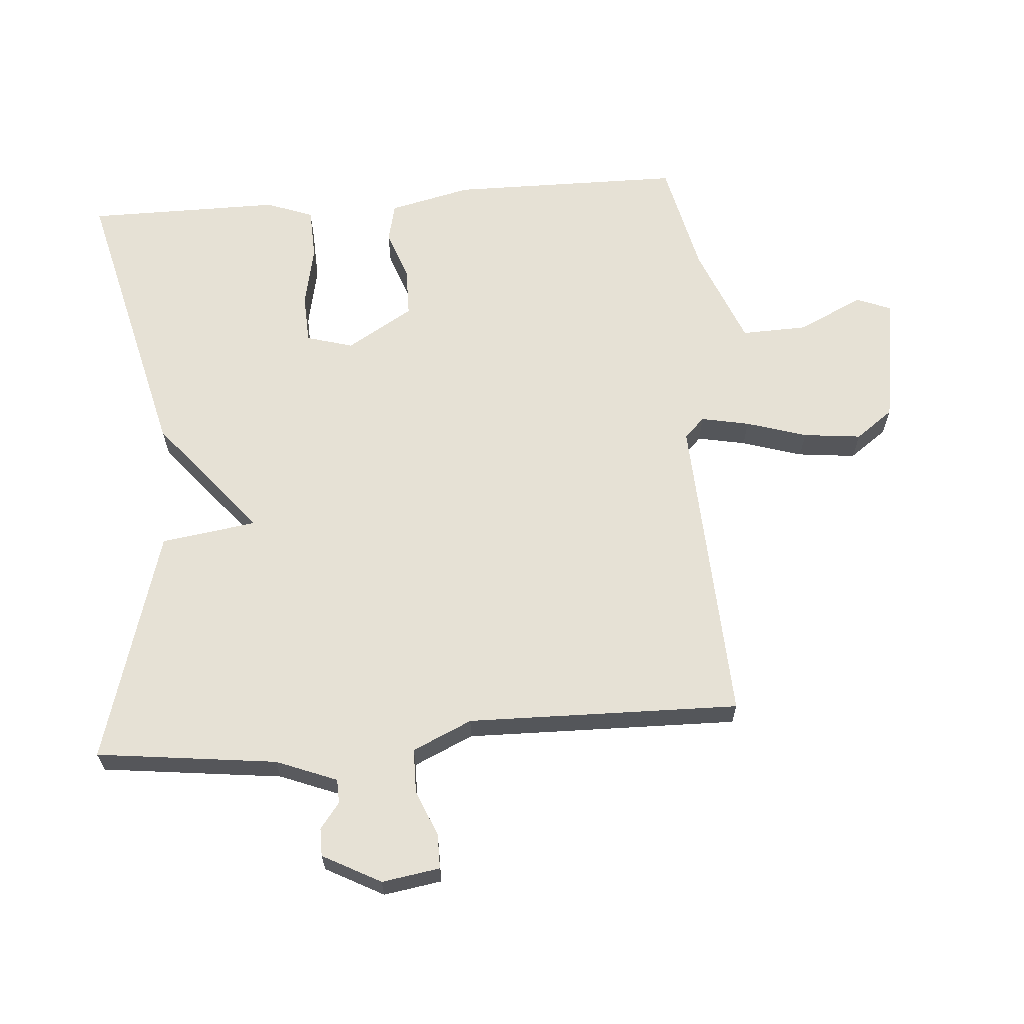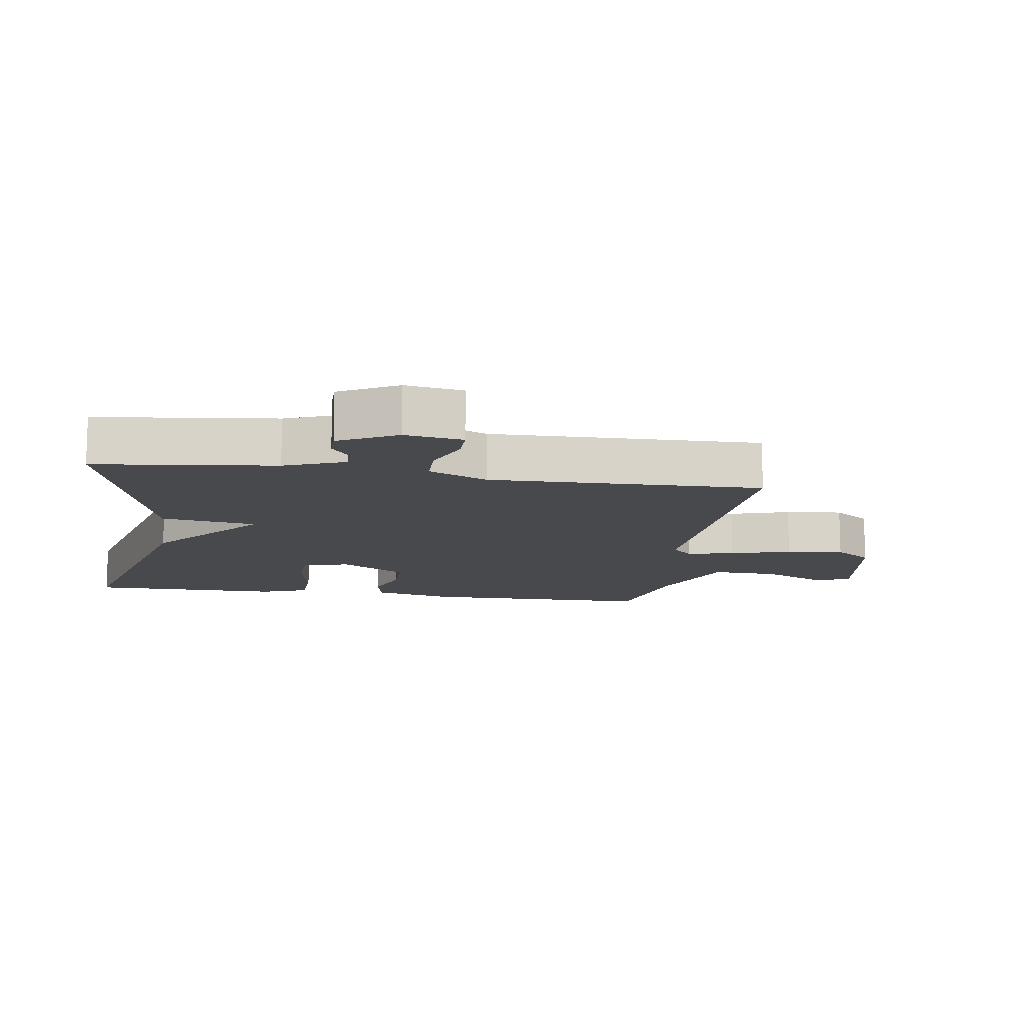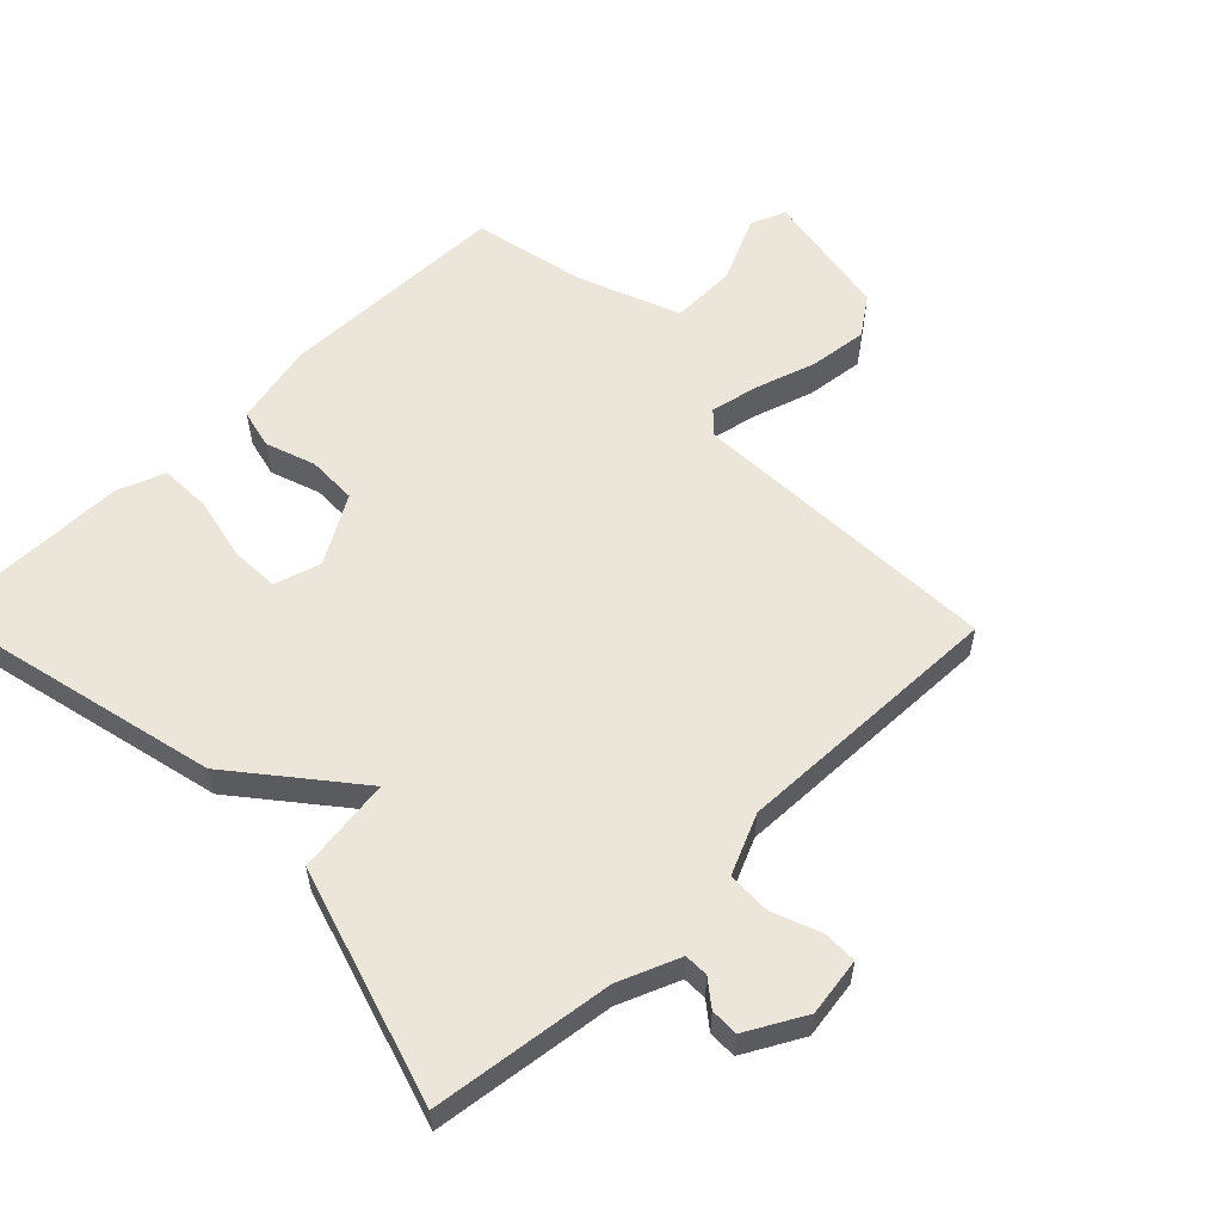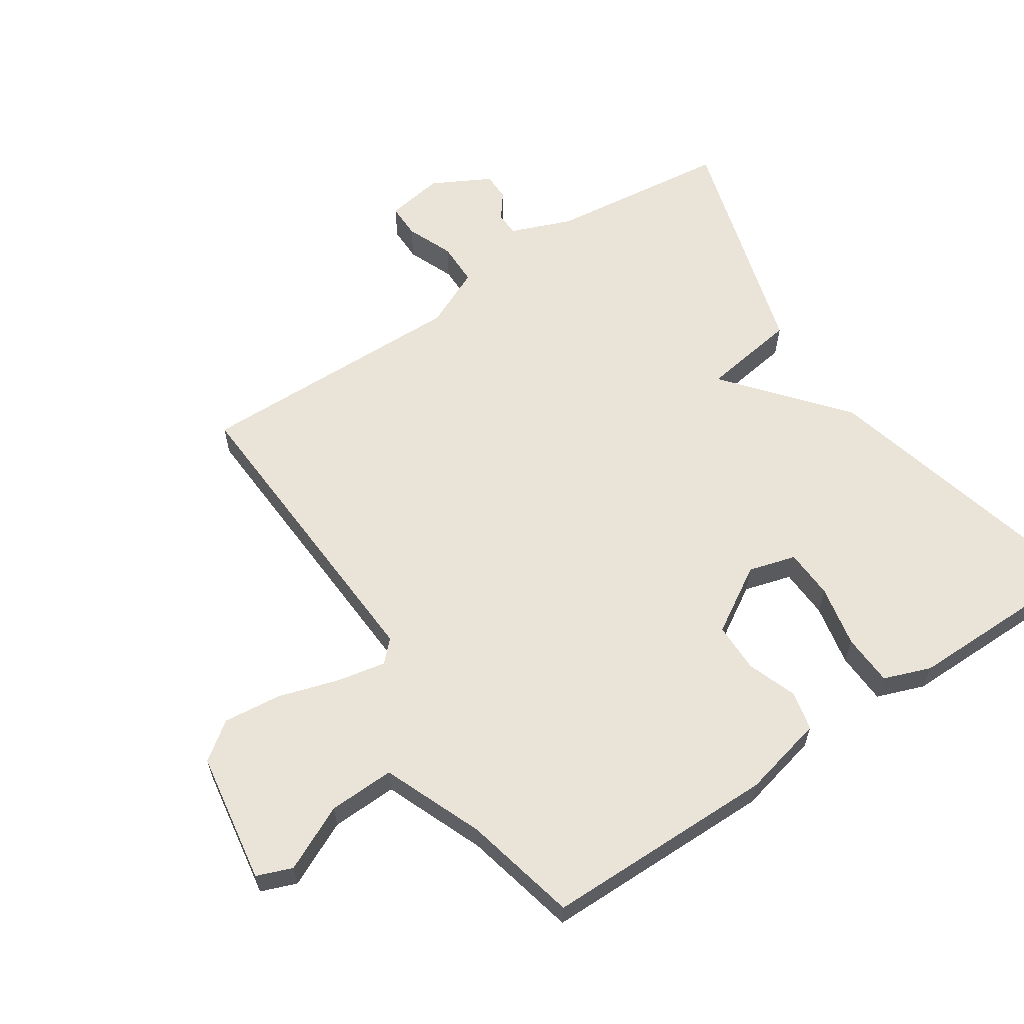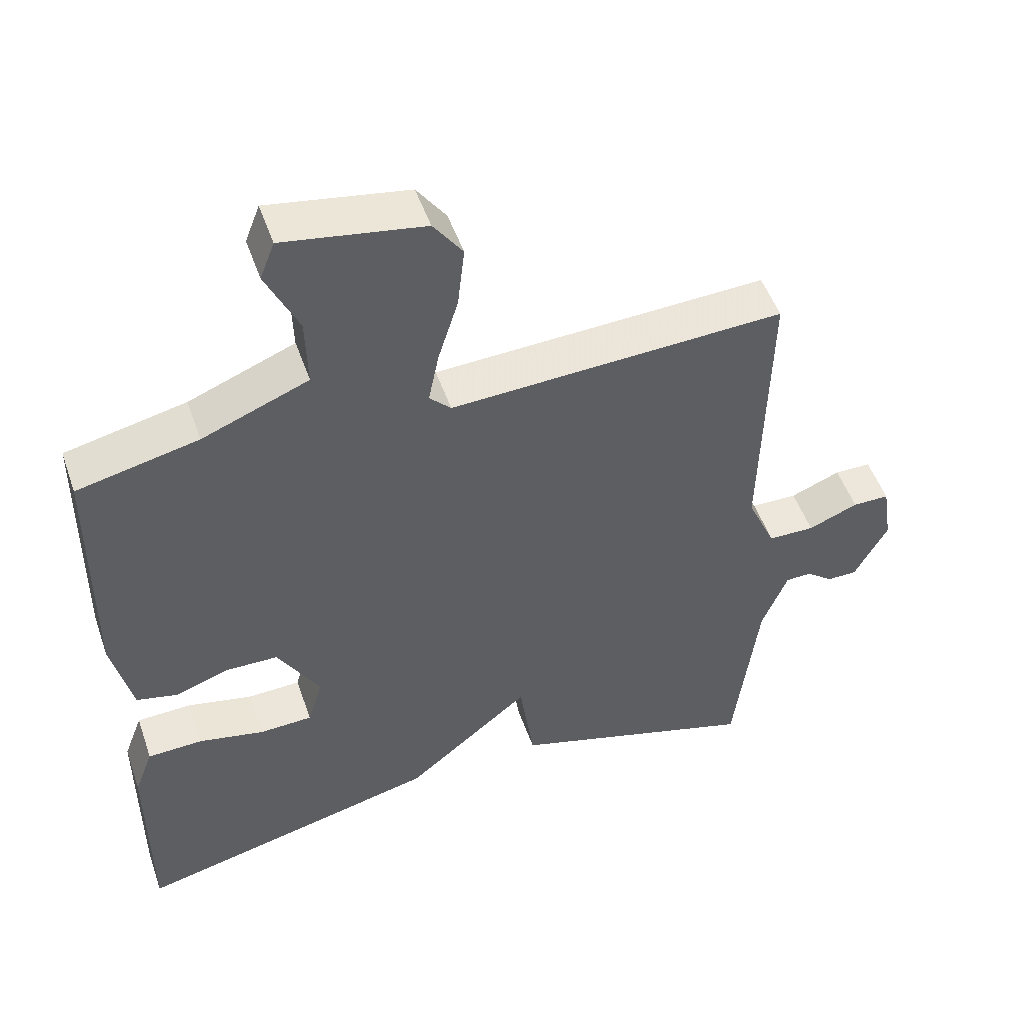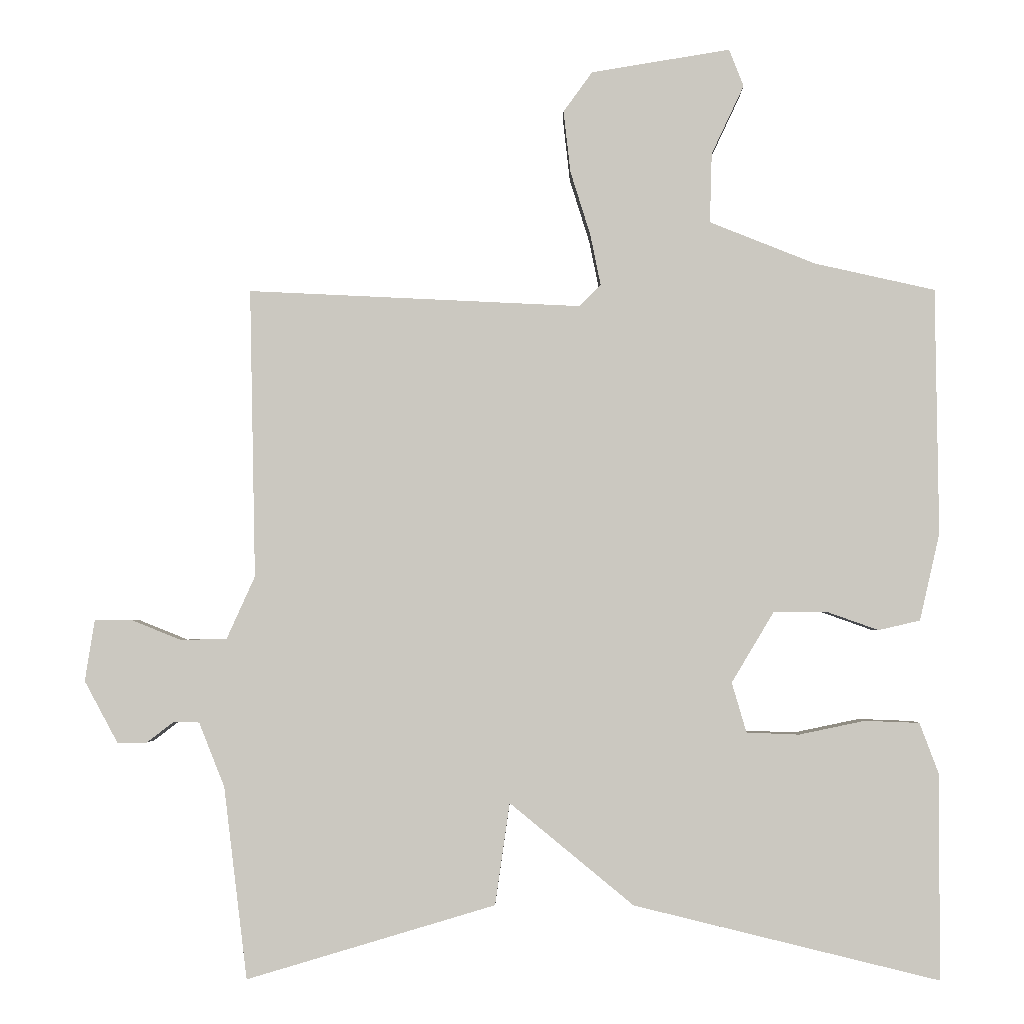
<metadata>
{"format":"obj","ext":"obj","renderer":"f3d","projection":"perspective","resolution":1024,"background":"white","views":[{"elev":64.1,"azim":-94.6,"up":"+Y"},{"elev":-12.3,"azim":-98.8,"up":"+Y"},{"elev":57.3,"azim":-134.0,"up":"+Y"},{"elev":61.0,"azim":56.1,"up":"+Y"},{"elev":50.3,"azim":161.1,"up":"+Z"},{"elev":-2.7,"azim":0.7,"up":"+Z"}]}
</metadata>
<code>
v 0.5 0.07 -0.5
v 0.059 0.07 -0.393
v -0.12 0.07 -0.246
v -0.141 0.07 -0.393
v -0.5 0.07 -0.5
v -0.534 0.07 -0.223
v -0.571 0.07 -0.13
v -0.608 0.07 -0.129
v -0.647 0.07 -0.159
v -0.69 0.07 -0.159
v -0.738 0.07 -0.07
v -0.724 0.07 0.019
v -0.671 0.07 0.019
v -0.599 0.07 -0.01
v -0.532 0.07 -0.009
v -0.491 0.07 0.082
v -0.5 0.07 0.5
v -0.018 0.07 0.477
v 0.013 0.07 0.508
v -0.002 0.07 0.582
v -0.031 0.07 0.675
v -0.041 0.07 0.764
v 0.001 0.07 0.822
v 0.202 0.07 0.855
v 0.223 0.07 0.801
v 0.176 0.07 0.701
v 0.173 0.07 0.6
v 0.326 0.07 0.539
v 0.5 0.07 0.5
v 0.504 0.07 0.144
v 0.475 0.07 0.018
v 0.415 0.07 0.004
v 0.339 0.07 0.031
v 0.263 0.07 0.03
v 0.202 0.07 -0.072
v 0.223 0.07 -0.144
v 0.299 0.07 -0.147
v 0.394 0.07 -0.127
v 0.473 0.07 -0.13
v 0.5 0.07 -0.202
v 0.5 0 -0.5
v 0.059 0 -0.393
v -0.12 0 -0.246
v -0.141 0 -0.393
v -0.5 0 -0.5
v -0.534 0 -0.223
v -0.571 0 -0.13
v -0.608 0 -0.129
v -0.647 0 -0.159
v -0.69 0 -0.159
v -0.738 0 -0.07
v -0.724 0 0.019
v -0.671 0 0.019
v -0.599 0 -0.01
v -0.532 0 -0.009
v -0.491 0 0.082
v -0.5 0 0.5
v -0.018 0 0.477
v 0.013 0 0.508
v -0.002 0 0.582
v -0.031 0 0.675
v -0.041 0 0.764
v 0.001 0 0.822
v 0.202 0 0.855
v 0.223 0 0.801
v 0.176 0 0.701
v 0.173 0 0.6
v 0.326 0 0.539
v 0.5 0 0.5
v 0.504 0 0.144
v 0.475 0 0.018
v 0.415 0 0.004
v 0.339 0 0.031
v 0.263 0 0.03
v 0.202 0 -0.072
v 0.223 0 -0.144
v 0.299 0 -0.147
v 0.394 0 -0.127
v 0.473 0 -0.13
v 0.5 0 -0.202
f 1 2 3
f 40 1 3
f 39 40 3
f 38 39 3
f 37 38 3
f 36 37 3
f 35 36 3
f 34 35 3
f 31 32 33
f 30 31 33
f 29 30 33
f 28 29 33
f 27 28 33 34
f 24 25 26
f 23 24 26
f 22 23 26
f 21 22 26
f 20 21 26
f 19 20 26 27
f 27 34 3
f 19 27 3
f 18 19 3
f 12 13 14
f 11 12 14
f 10 11 14
f 9 10 14
f 8 9 14
f 7 8 14 15
f 6 7 15 16
f 4 5 6 16
f 16 17 18
f 4 16 18
f 3 4 18
f 43 42 41
f 43 41 80
f 43 80 79
f 43 79 78
f 43 78 77
f 43 77 76
f 43 76 75
f 43 75 74
f 73 72 71
f 73 71 70
f 73 70 69
f 73 69 68
f 74 73 68 67
f 66 65 64
f 66 64 63
f 66 63 62
f 66 62 61
f 66 61 60
f 67 66 60 59
f 43 74 67
f 43 67 59
f 43 59 58
f 54 53 52
f 54 52 51
f 54 51 50
f 54 50 49
f 54 49 48
f 55 54 48 47
f 56 55 47 46
f 56 46 45 44
f 58 57 56
f 58 56 44
f 58 44 43
f 1 41 42 2
f 2 42 43 3
f 3 43 44 4
f 4 44 45 5
f 5 45 46 6
f 6 46 47 7
f 7 47 48 8
f 8 48 49 9
f 9 49 50 10
f 10 50 51 11
f 11 51 52 12
f 12 52 53 13
f 13 53 54 14
f 14 54 55 15
f 15 55 56 16
f 16 56 57 17
f 17 57 58 18
f 18 58 59 19
f 19 59 60 20
f 20 60 61 21
f 21 61 62 22
f 22 62 63 23
f 23 63 64 24
f 24 64 65 25
f 25 65 66 26
f 26 66 67 27
f 27 67 68 28
f 28 68 69 29
f 29 69 70 30
f 30 70 71 31
f 31 71 72 32
f 32 72 73 33
f 33 73 74 34
f 34 74 75 35
f 35 75 76 36
f 36 76 77 37
f 37 77 78 38
f 38 78 79 39
f 39 79 80 40
f 40 80 41 1

</code>
